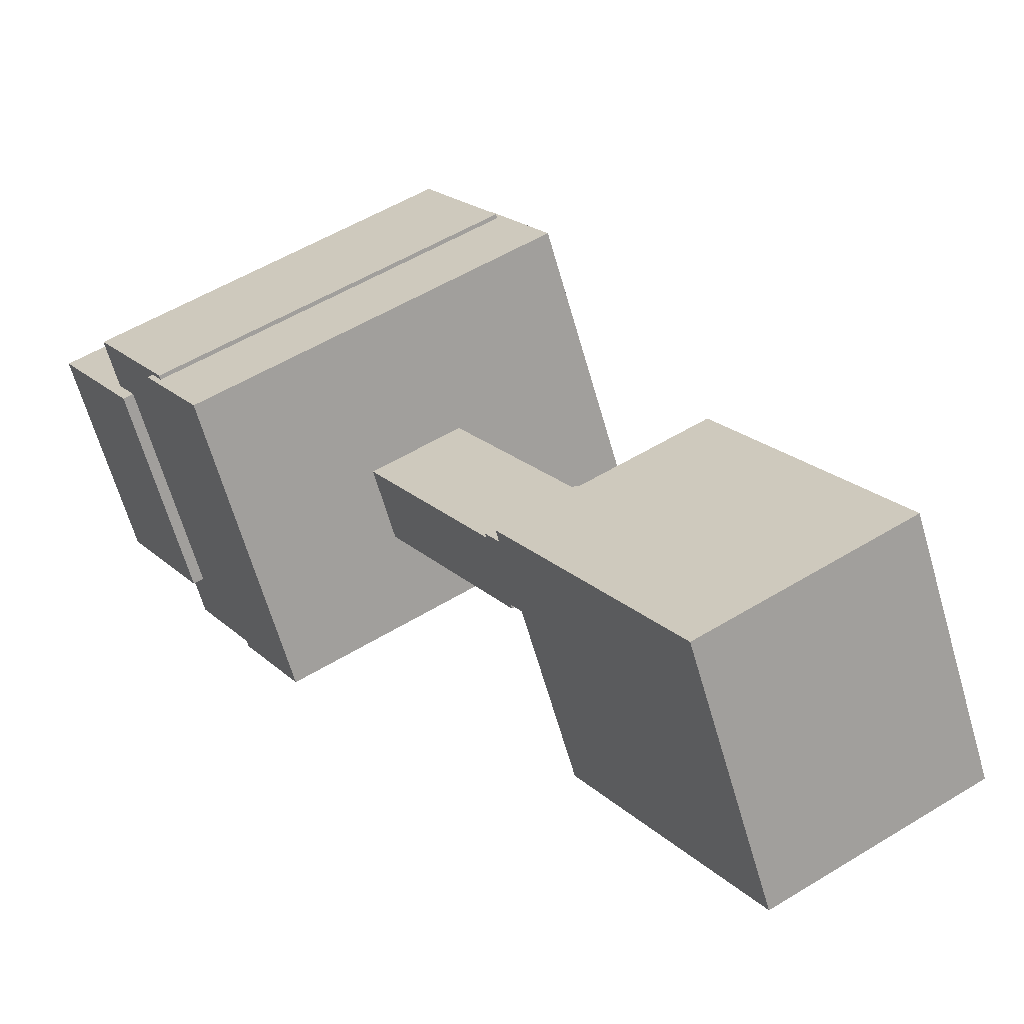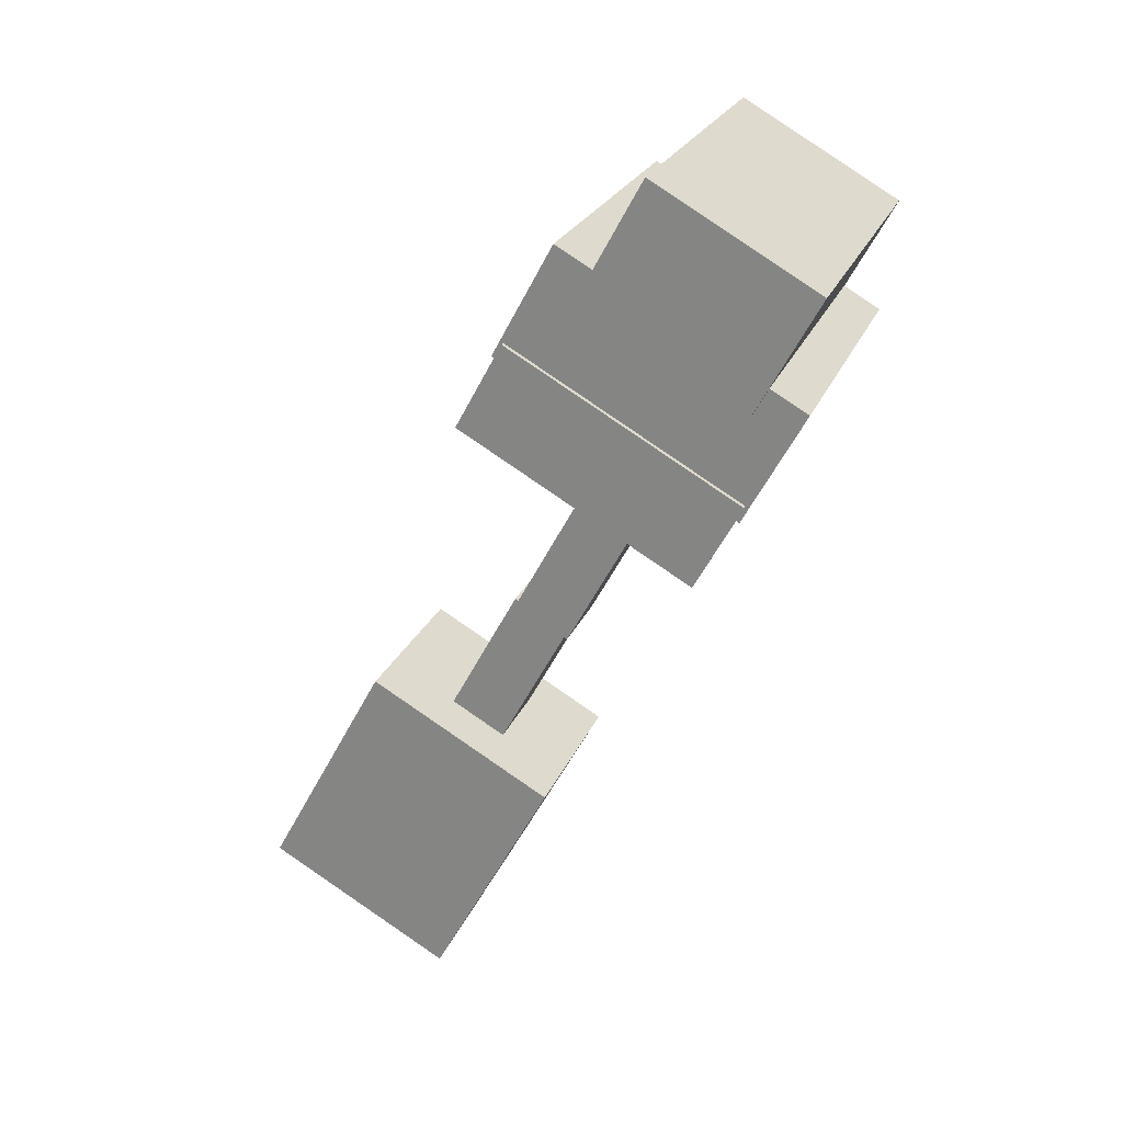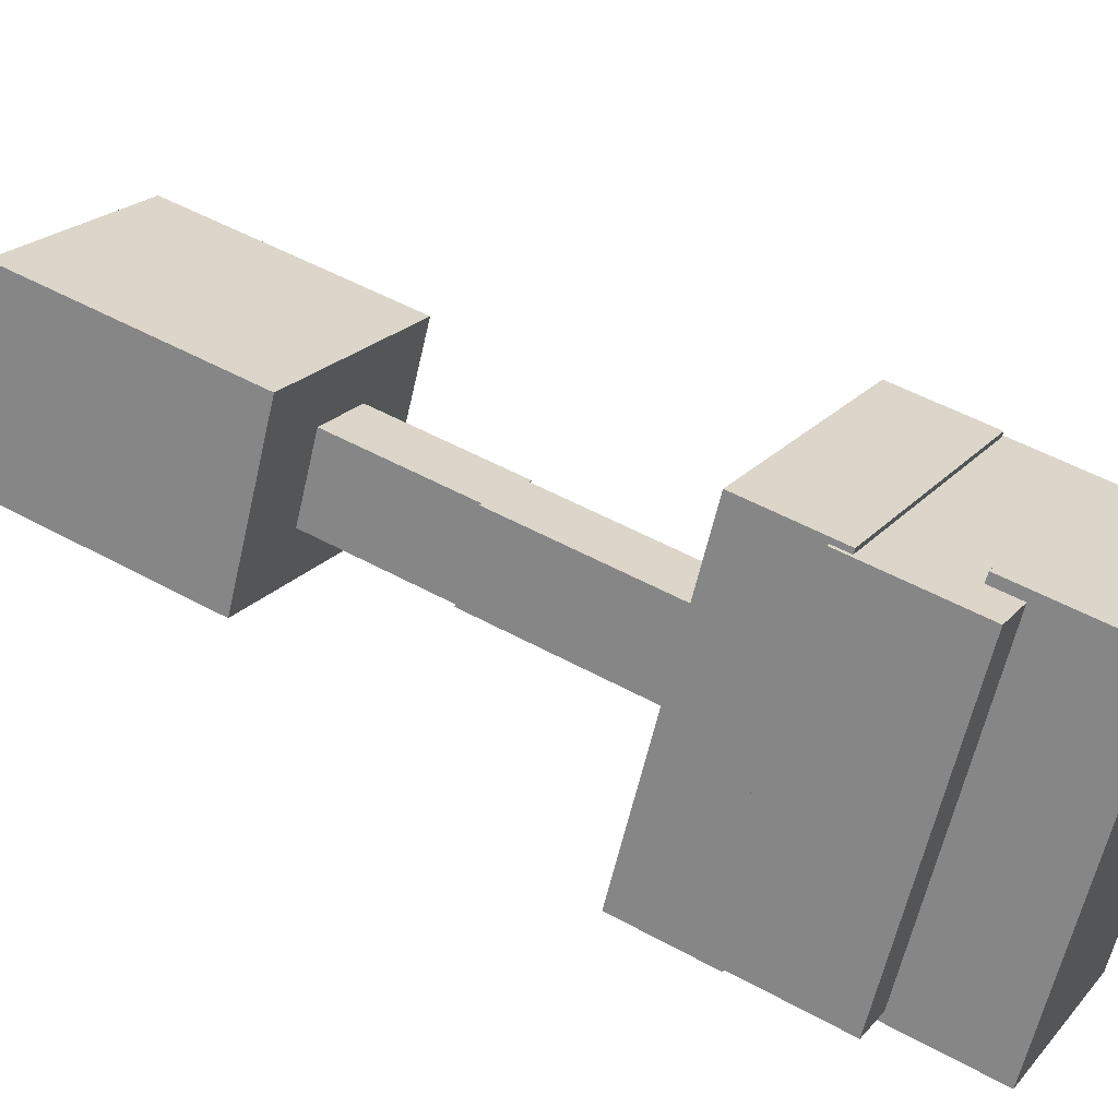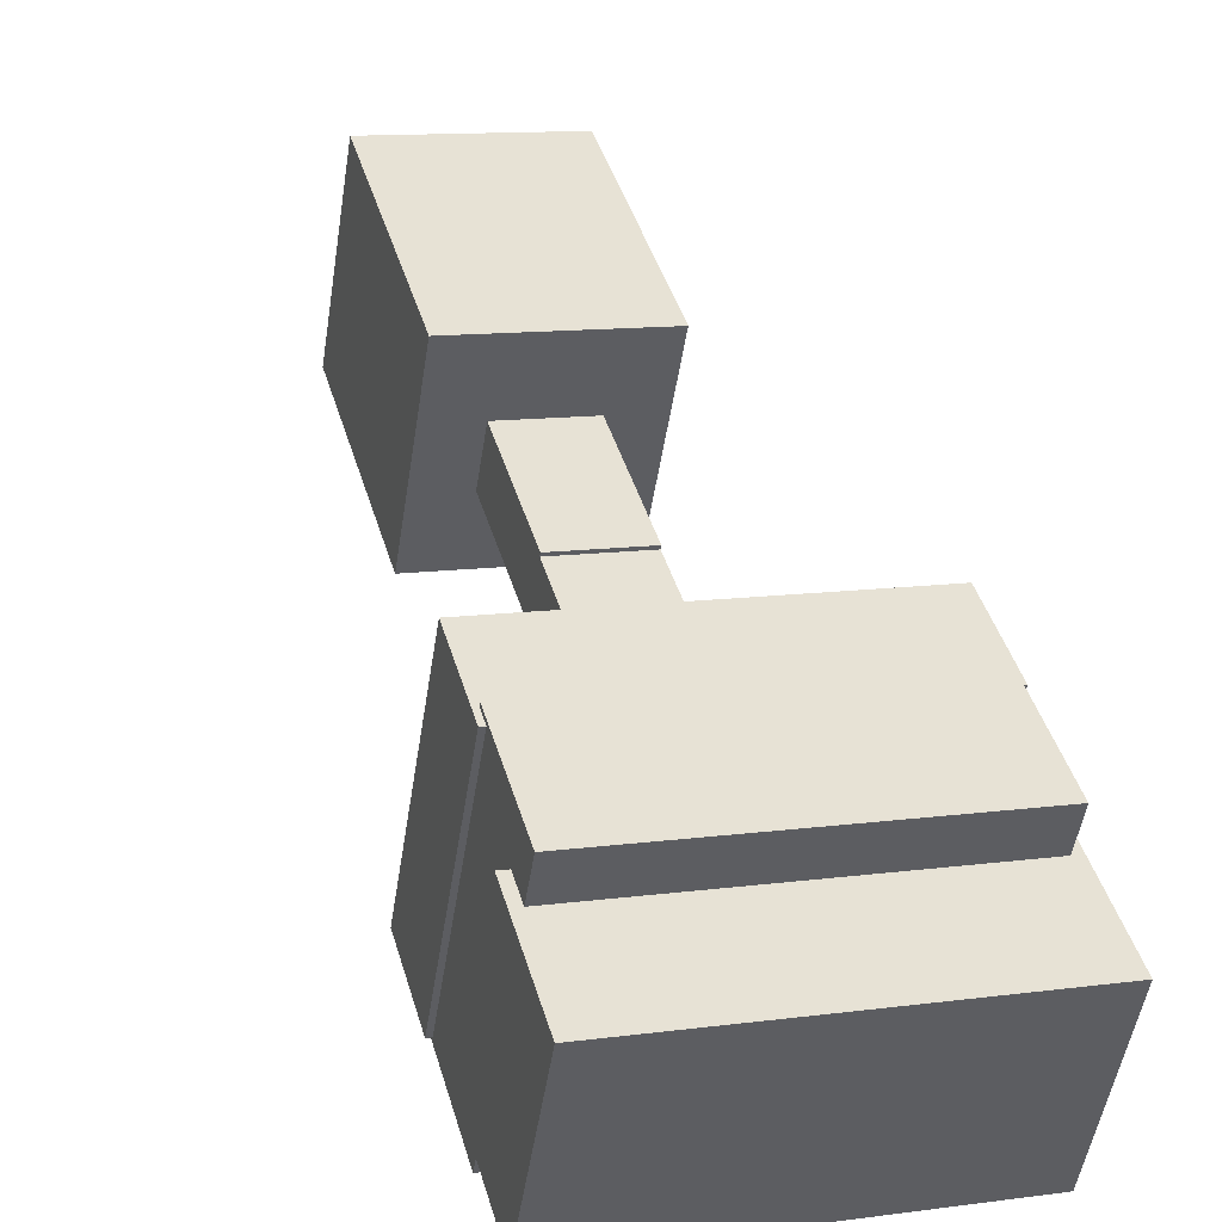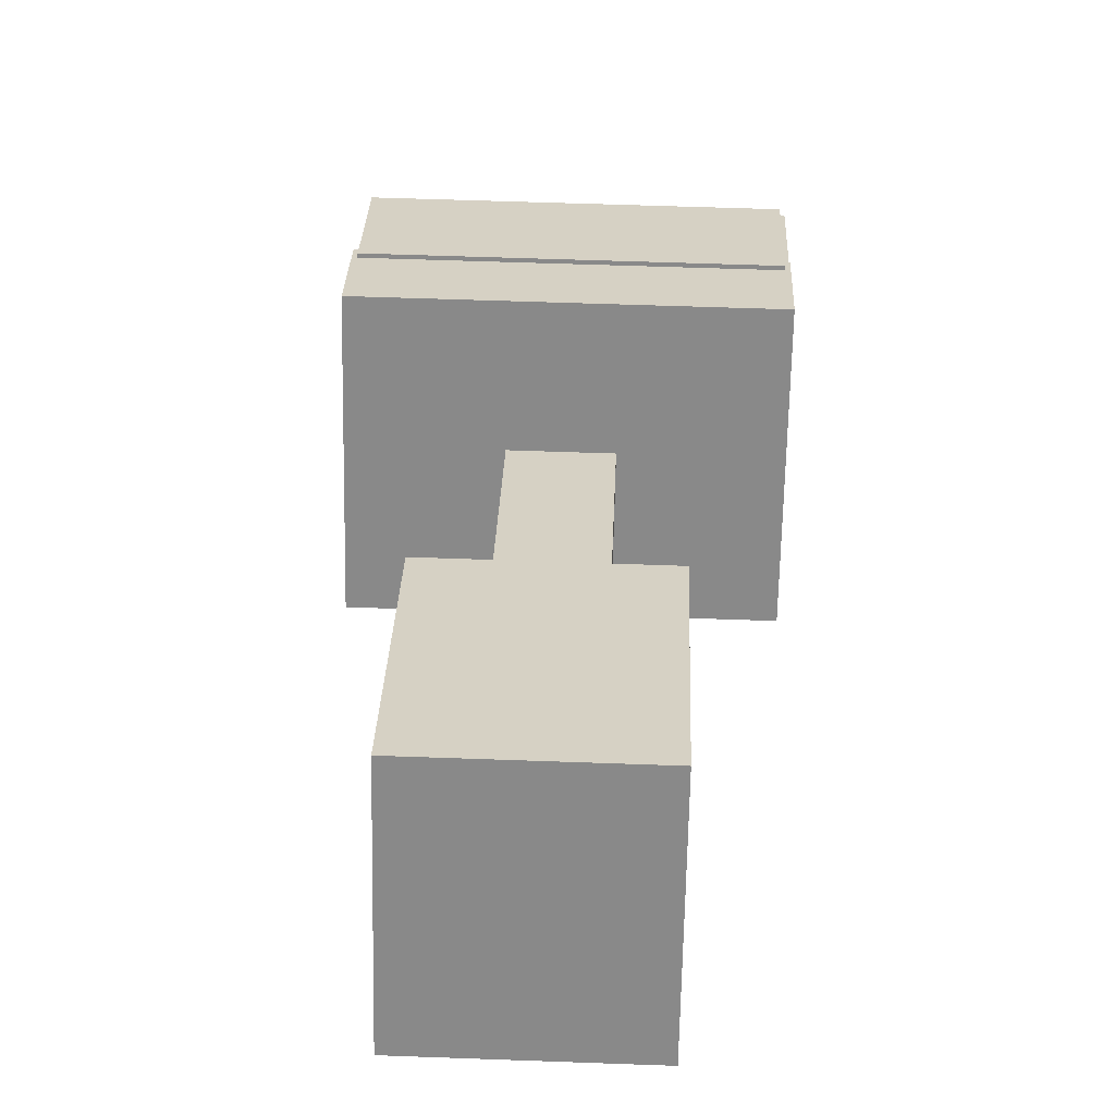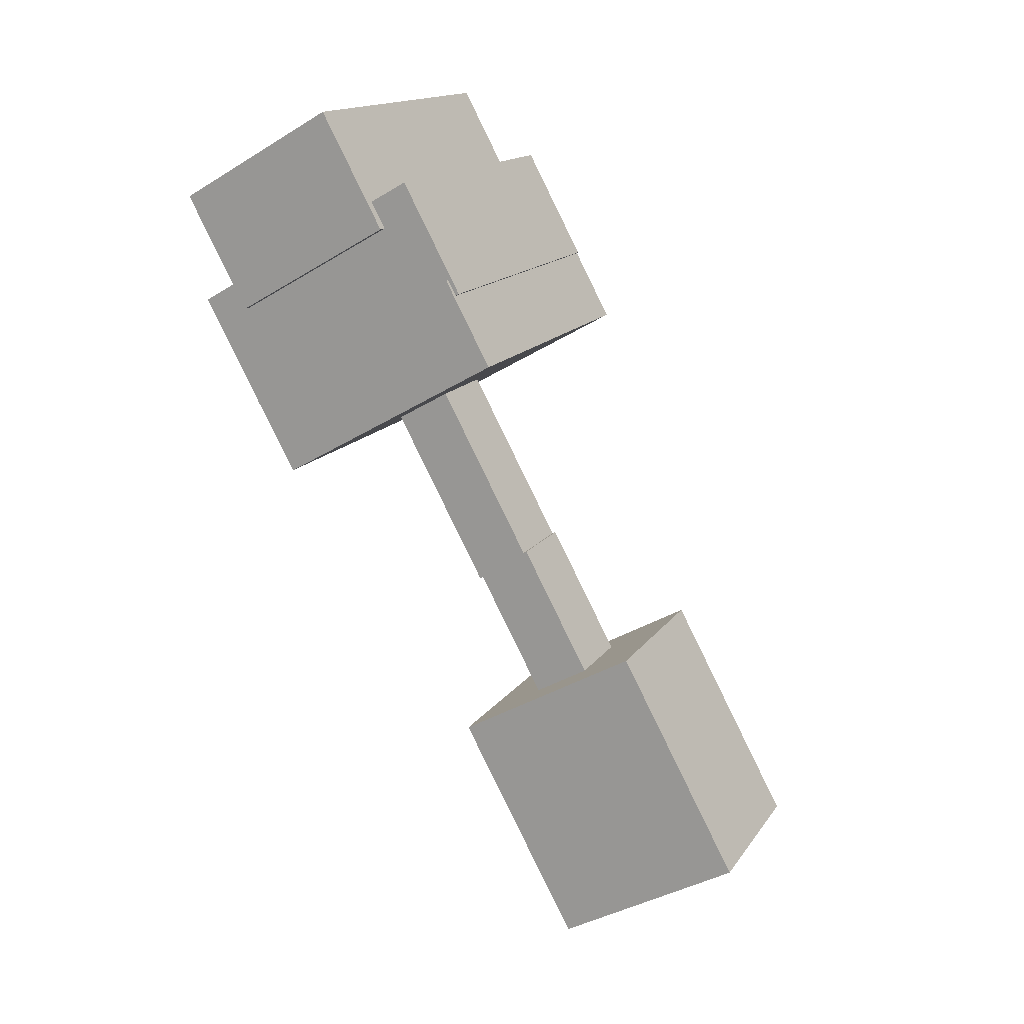
<metadata>
{"format":"obj","ext":"obj","renderer":"f3d","projection":"perspective","resolution":1024,"background":"white","views":[{"elev":51.5,"azim":-33.9,"up":"+Z"},{"elev":23.8,"azim":108.2,"up":"+Y"},{"elev":-61.5,"azim":77.1,"up":"+Z"},{"elev":11.9,"azim":162.2,"up":"+Z"},{"elev":55.7,"azim":2.2,"up":"+Z"},{"elev":15.5,"azim":-66.9,"up":"+Y"}]}
</metadata>
<code>
v  -0.961 -3.047 1.7
v  -0.961 -3.593 0.7361
v  -0.961 -4.758 1.37
v  -0.961 -4.212 2.334
v  0.0132 -3.593 0.7361
v  0.0132 -4.758 1.37
v  0.0132 -3.047 1.7
v  0.0132 -4.212 2.334
o Cube_011
g Cube_011
f 1 2 3
f 3 4 1
f 2 5 6
f 6 3 2
f 5 7 8
f 8 6 5
f 7 1 4
f 4 8 7
f 6 8 4
f 4 3 6
f 2 1 7
f 7 5 2
v  -0.699 -2.57 0.9887
v  -0.699 -2.732 0.7026
v  -0.699 -3.847 1.309
v  -0.699 -3.685 1.595
v  -0.2539 -2.732 0.7026
v  -0.2539 -3.847 1.309
v  -0.2539 -2.57 0.9887
v  -0.2539 -3.685 1.595
o Cube_012
g Cube_012
f 9 10 11
f 11 12 9
f 10 13 14
f 14 11 10
f 13 15 16
f 16 14 13
f 15 9 12
f 12 16 15
f 14 16 12
f 12 11 14
f 10 9 15
f 15 13 10
v  -1.329 -0.4253 0.5527
v  -1.329 -1.123 -0.6779
v  -1.329 -1.694 -0.3674
v  -1.329 -0.996 0.8632
v  0.4039 -1.123 -0.6779
v  0.4039 -1.694 -0.3674
v  0.4039 -0.4253 0.5527
v  0.4039 -0.996 0.8632
o Cube_013
g Cube_013
f 17 18 19
f 19 20 17
f 18 21 22
f 22 19 18
f 21 23 24
f 24 22 21
f 23 17 20
f 20 24 23
f 22 24 20
f 20 19 22
f 18 17 23
f 23 21 18
v  -1.354 -0.9259 0.8034
v  -1.354 -1.605 -0.394
v  -1.354 -2.048 -0.153
v  -1.354 -1.369 1.044
v  0.4292 -1.605 -0.394
v  0.4292 -2.048 -0.153
v  0.4292 -0.9259 0.8034
v  0.4292 -1.369 1.044
o Cube_046_Cube_050
g Cube_046_Cube_050
f 25 26 27
f 27 28 25
f 26 29 30
f 30 27 26
f 29 31 32
f 32 30 29
f 31 25 28
f 28 32 31
f 30 32 28
f 28 27 30
f 26 25 31
f 31 29 26
v  -1.378 -0.0705 0.106
v  -1.378 -0.5484 -0.7369
v  -1.378 -1.15 -0.4096
v  -1.378 -0.672 0.4333
v  0.4534 -0.5484 -0.7369
v  0.4534 -1.15 -0.4096
v  0.4534 -0.0705 0.106
v  0.4534 -0.672 0.4333
o Cube_047_Cube_051
g Cube_047_Cube_051
f 33 34 35
f 35 36 33
f 34 37 38
f 38 35 34
f 37 39 40
f 40 38 37
f 39 33 36
f 36 40 39
f 38 40 36
f 36 35 38
f 34 33 39
f 39 37 34
v  -0.699 -1.489 0.3787
v  -0.699 -1.652 0.0926
v  -0.699 -2.766 0.6992
v  -0.699 -2.604 0.9852
v  -0.2539 -1.652 0.0926
v  -0.2539 -2.766 0.6992
v  -0.2539 -1.489 0.3787
v  -0.2539 -2.604 0.9852
o Cube_050_Cube_065
g Cube_050_Cube_065
f 41 42 43
f 43 44 41
f 42 45 46
f 46 43 42
f 45 47 48
f 48 46 45
f 47 41 44
f 44 48 47
f 46 48 44
f 44 43 46
f 42 41 47
f 47 45 42

</code>
